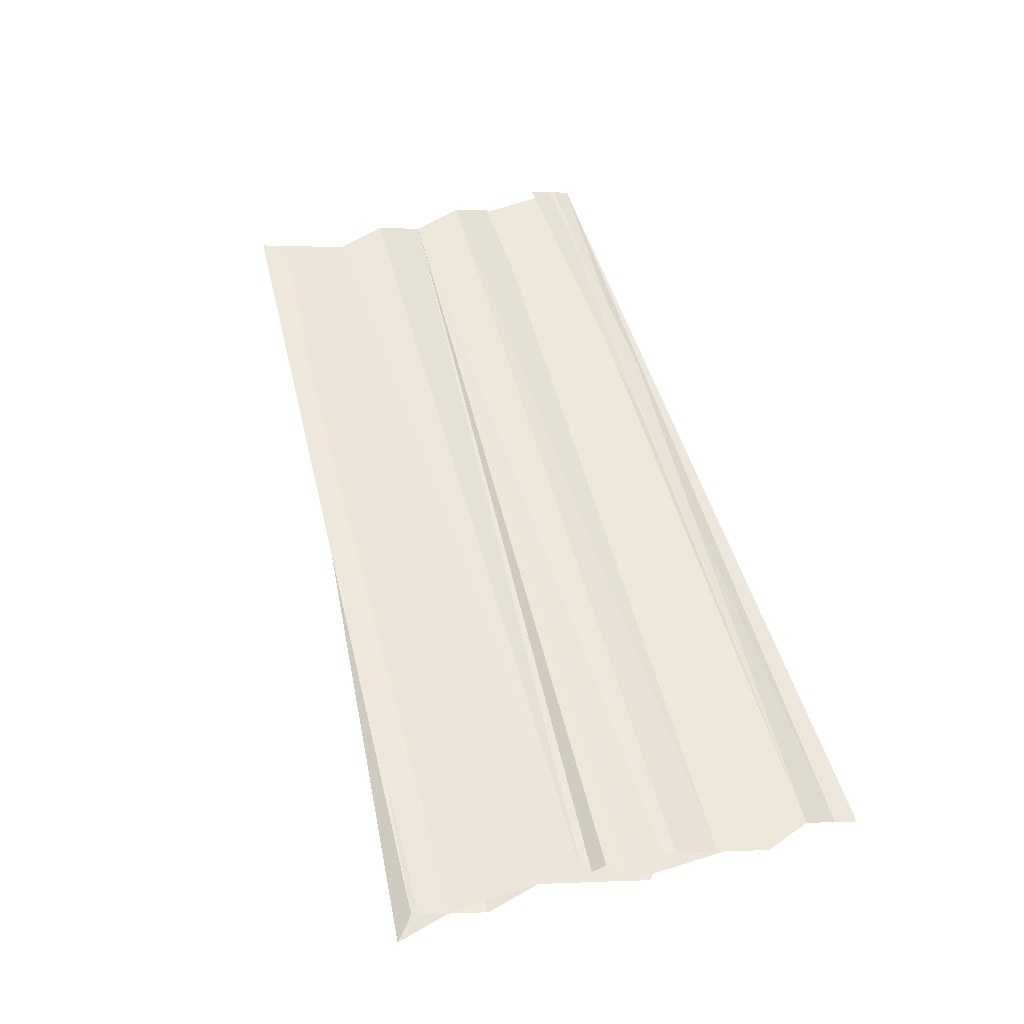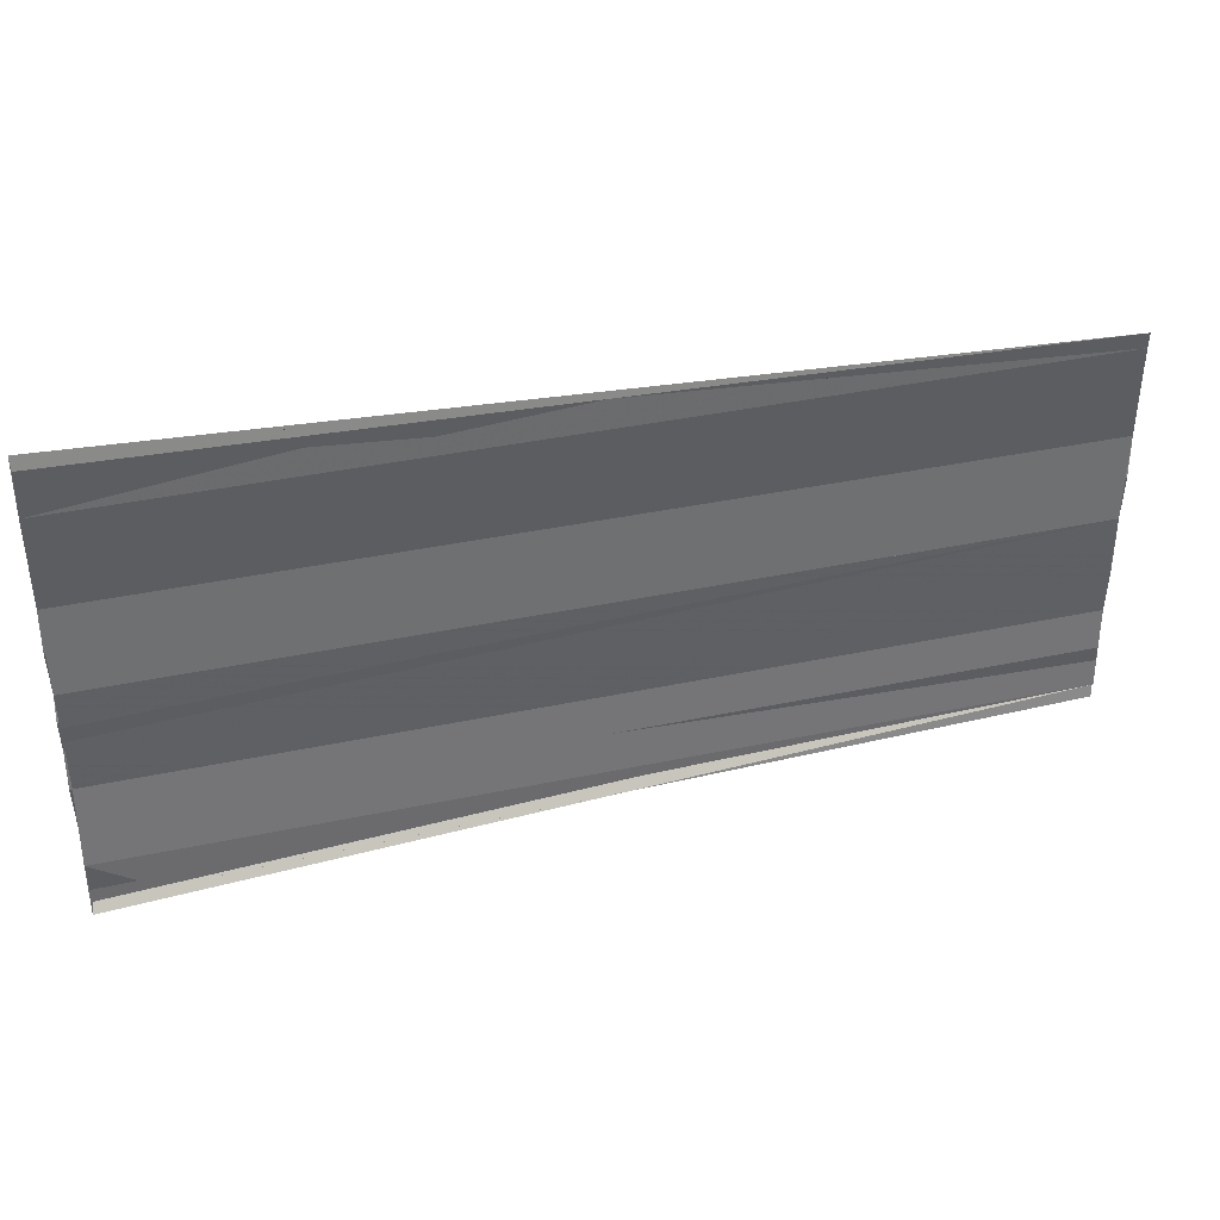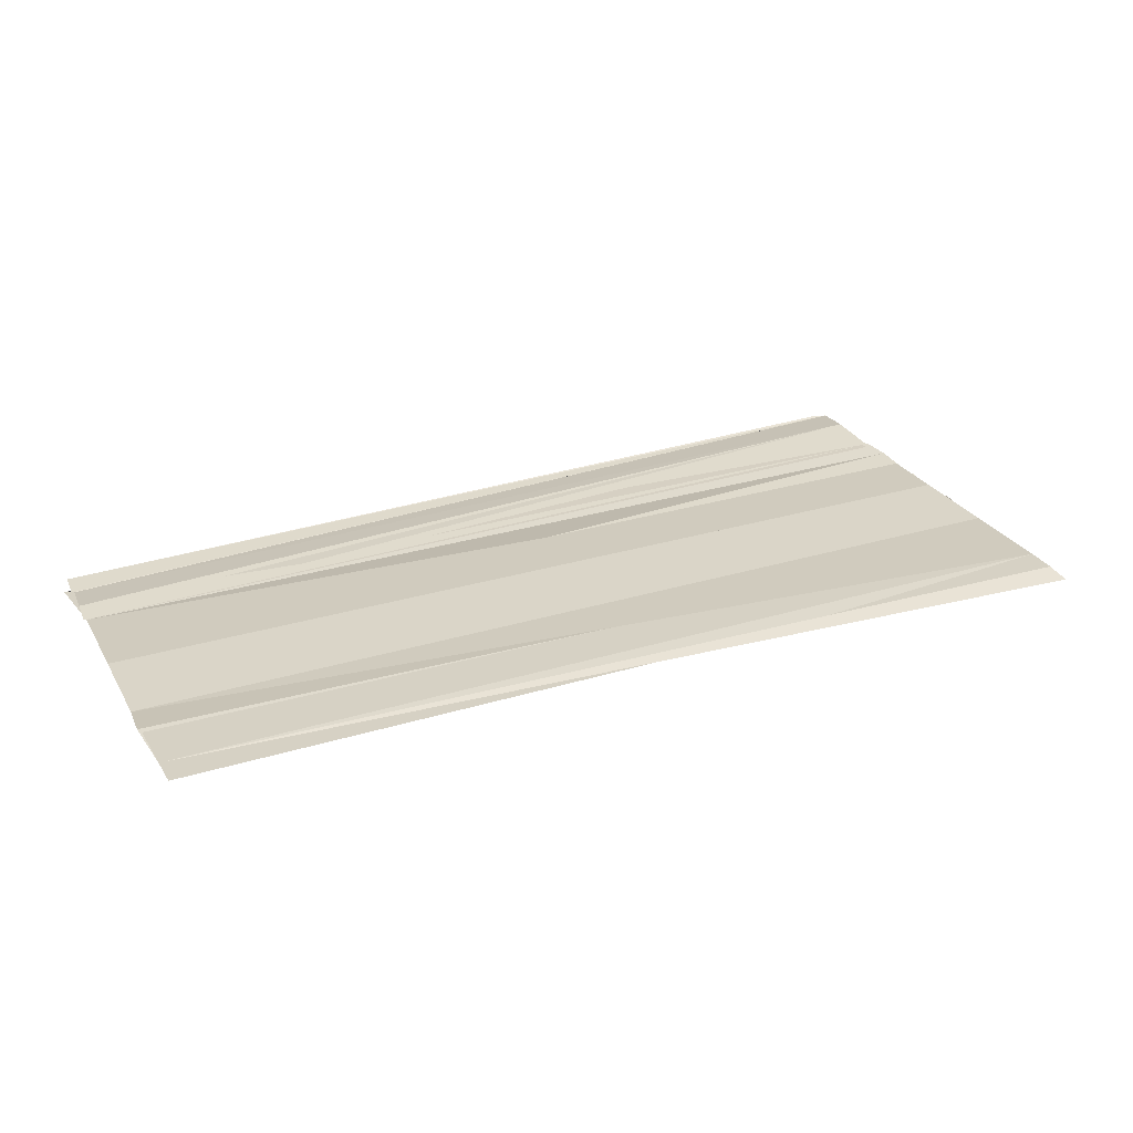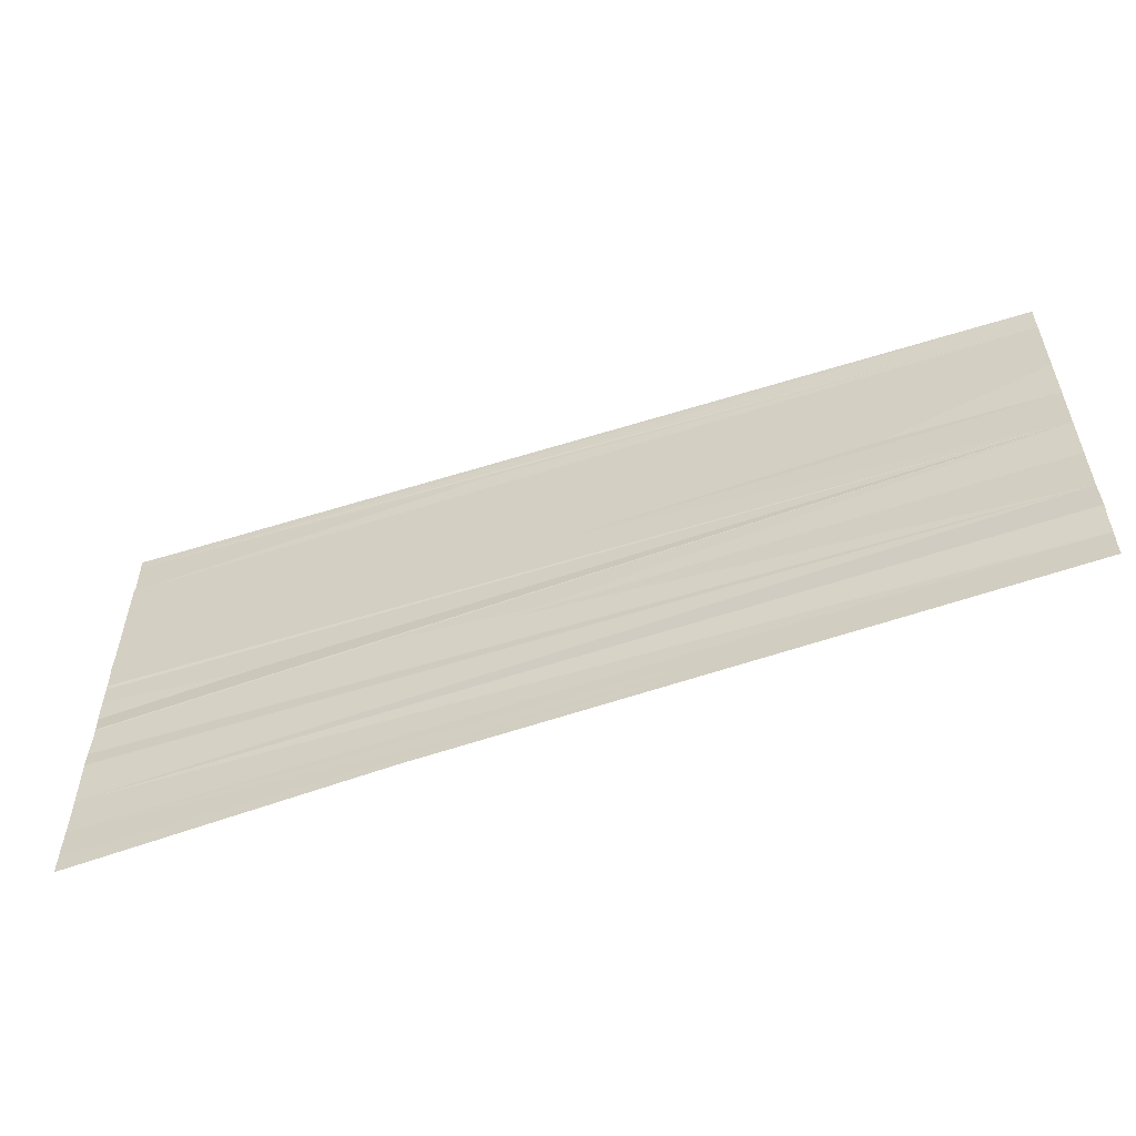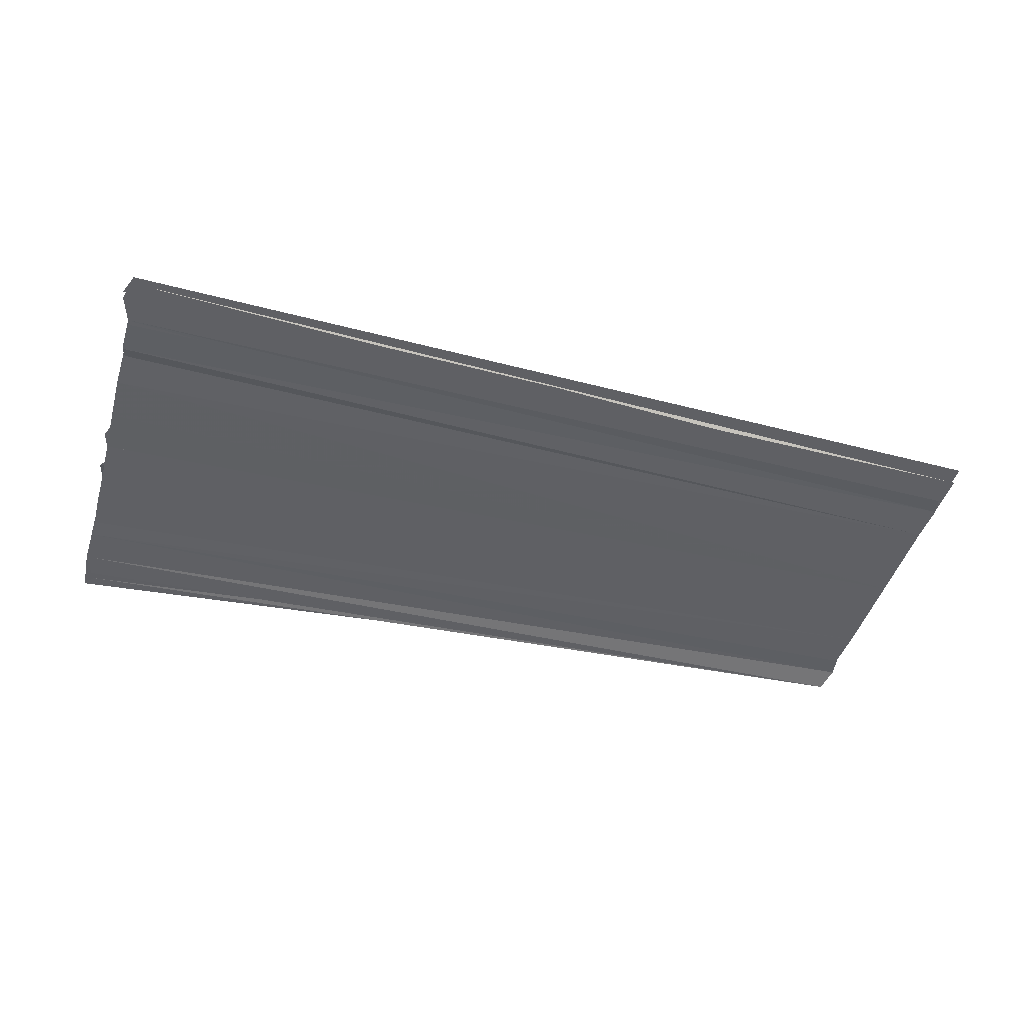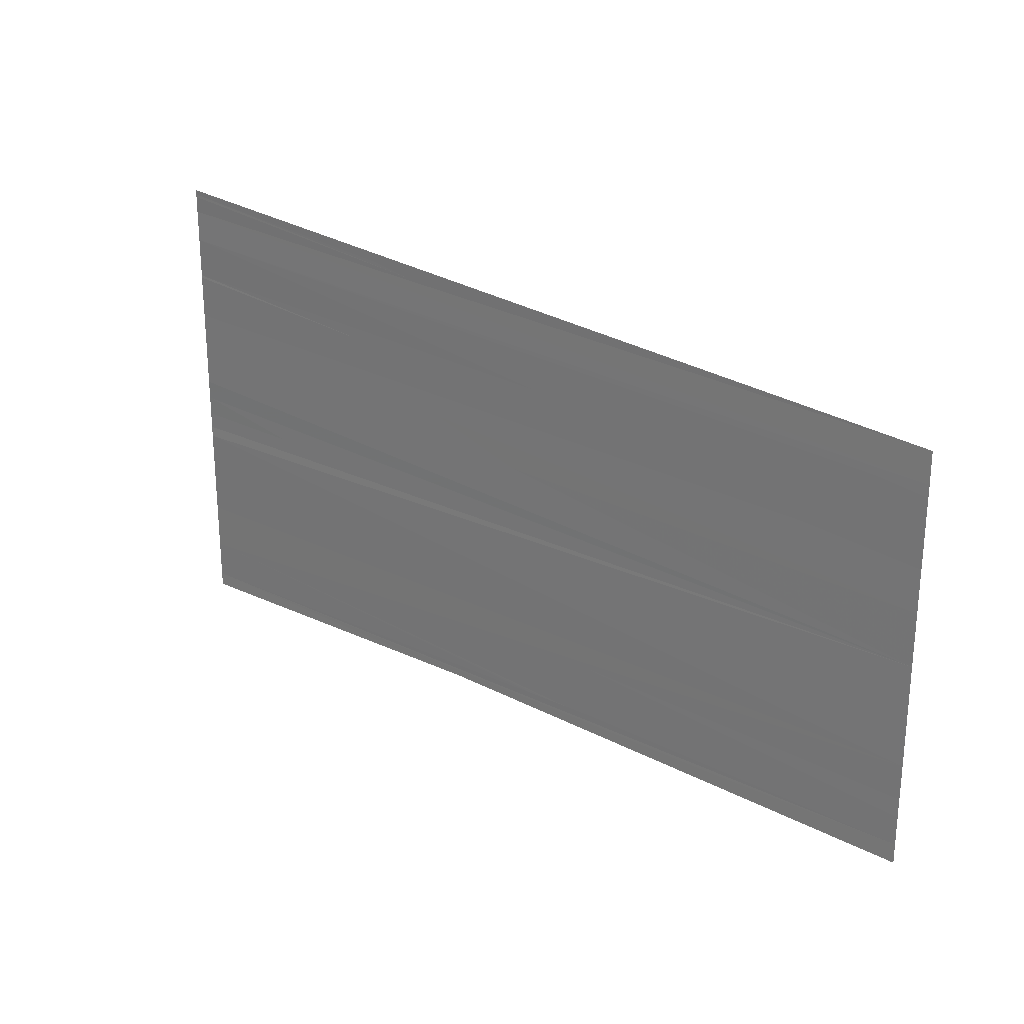
<metadata>
{"format":"obj","ext":"obj","renderer":"f3d","projection":"perspective","resolution":1024,"background":"white","views":[{"elev":53.5,"azim":-105.1,"up":"+Y"},{"elev":38.6,"azim":-14.9,"up":"+Z"},{"elev":26.8,"azim":155.4,"up":"+Y"},{"elev":-56.3,"azim":18.9,"up":"+Z"},{"elev":-43.7,"azim":-15.0,"up":"+Y"},{"elev":25.0,"azim":42.1,"up":"+Z"}]}
</metadata>
<code>
o 26764
v 2200 1854 8.208
v 2200 1854 8.209
v 2200 1854 8.209
v 2200 1854 8.207
v 2200 1854 8.208
v 2200 1854 8.207
v 2200 1854 8.207
v 2200 1854 8.208
v 2200 1854 8.207
v 2200 1854 8.207
v 2200 1854 8.208
v 2200 1854 8.208
v 2200 1854 8.208
v 2200 1854 8.208
v 2200 1854 8.209
v 2200 1854 8.208
v 2200 1854 8.207
v 2200 1854 8.208
v 2200 1854 8.209
v 2200 1854 8.209
v 2200 1854 8.209
v 2200 1854 8.21
v 2200 1854 8.21
v 2200 1854 8.21
v 2200 1854 8.21
v 2200 1854 8.209
v 2200 1854 8.209
v 2200 1854 8.209
v 2200 1854 8.209
v 2200 1854 8.21
v 2200 1854 8.21
v 2200 1854 8.209
v 2200 1854 8.209
v 2200 1854 8.21
v 2200 1854 8.21
v 2200 1854 8.211
v 2200 1854 8.211
v 2200 1854 8.211
v 2200 1854 8.211
v 2200 1854 8.212
v 2200 1854 8.211
v 2200 1854 8.21
v 2200 1854 8.21
v 2200 1854 8.211
v 2200 1854 8.211
v 2200 1854 8.212
v 2200 1854 8.211
v 2200 1854 8.211
v 2200 1854 8.212
v 2200 1854 8.212
v 2200 1854 8.212
v 2200 1854 8.212
v 2200 1854 8.212
v 2200 1854 8.211
v 2200 1854 8.212
v 2200 1854 8.212
v 2200 1854 8.212
v 2200 1854 8.212
v 2200 1854 8.211
v 2200 1854 8.212
v 2200 1854 8.212
v 2200 1854 8.212
v 2200 1854 8.207
v 2200 1854 8.207
v 2200 1854 8.208
f 1 2 3
f 4 5 1
f 6 1 7
f 1 8 9
f 10 9 11
f 1 12 13
f 12 14 13
f 12 15 14
f 1 16 15
f 17 18 16
f 19 20 12
f 21 20 22
f 15 23 24
f 25 23 24
f 26 27 15
f 28 26 29
f 26 30 27
f 31 30 25
f 32 30 26
f 33 30 32
f 34 30 31
f 35 30 34
f 35 34 36
f 37 35 36
f 37 36 38
f 30 37 39
f 39 37 40
f 41 37 38
f 42 43 39
f 42 43 33
f 44 45 41
f 44 41 46
f 47 44 46
f 47 48 49
f 47 46 50
f 51 50 52
f 53 47 50
f 54 53 55
f 47 56 57
f 58 47 57
f 59 58 46
f 46 58 60
f 56 61 62
f 63 64 65

</code>
